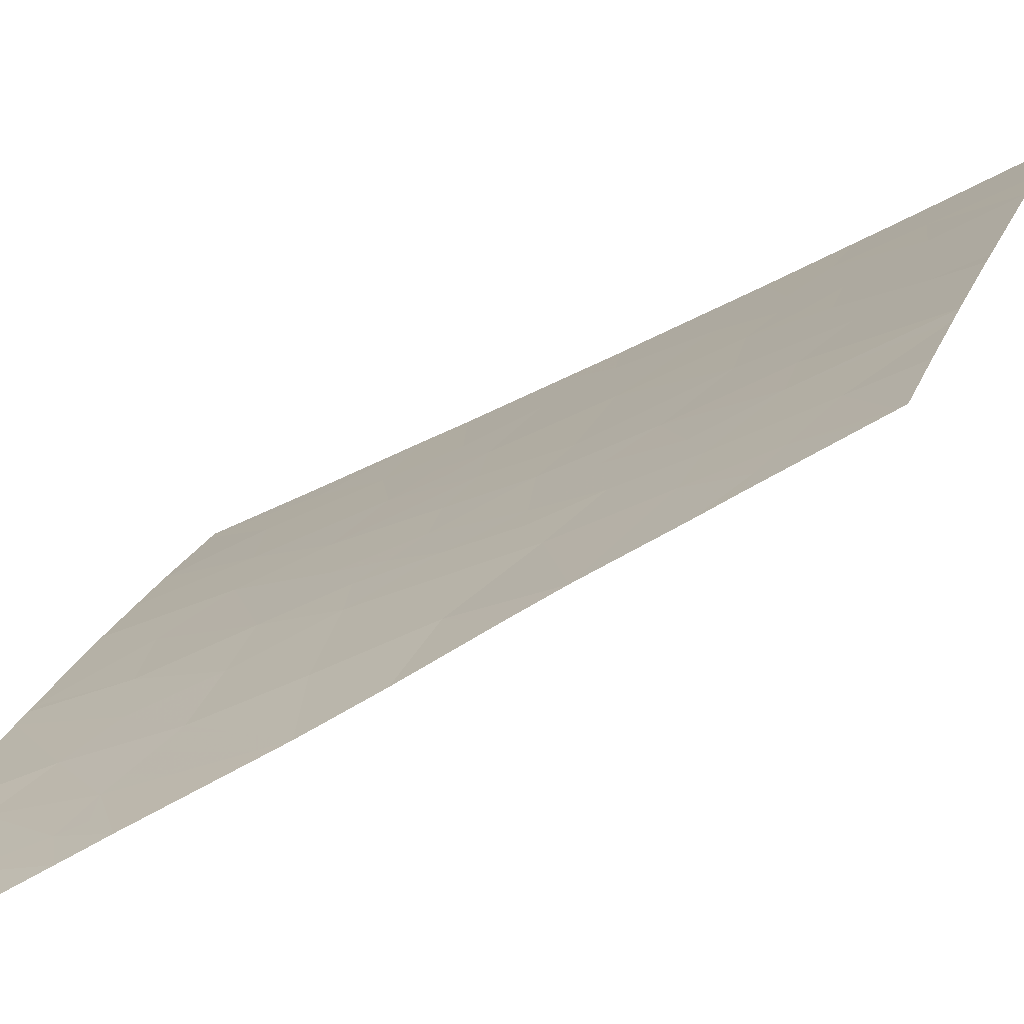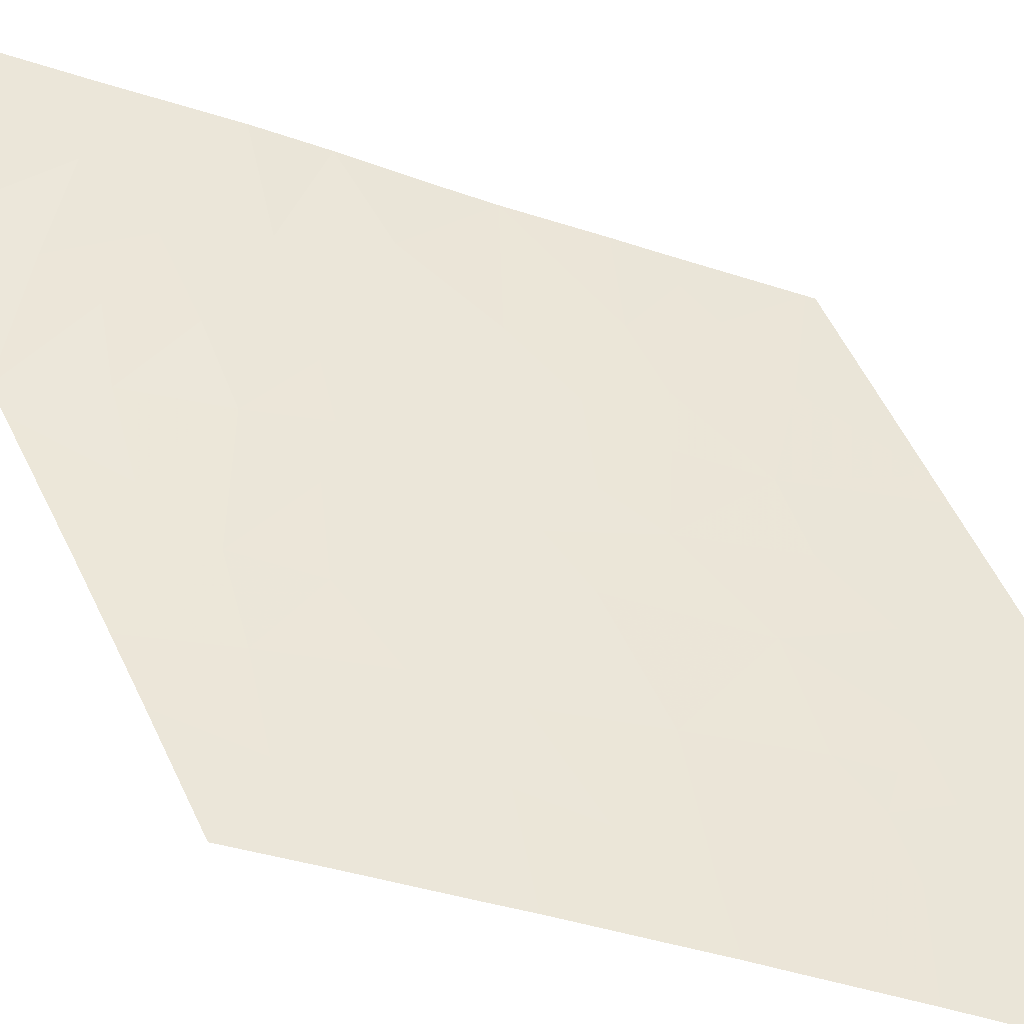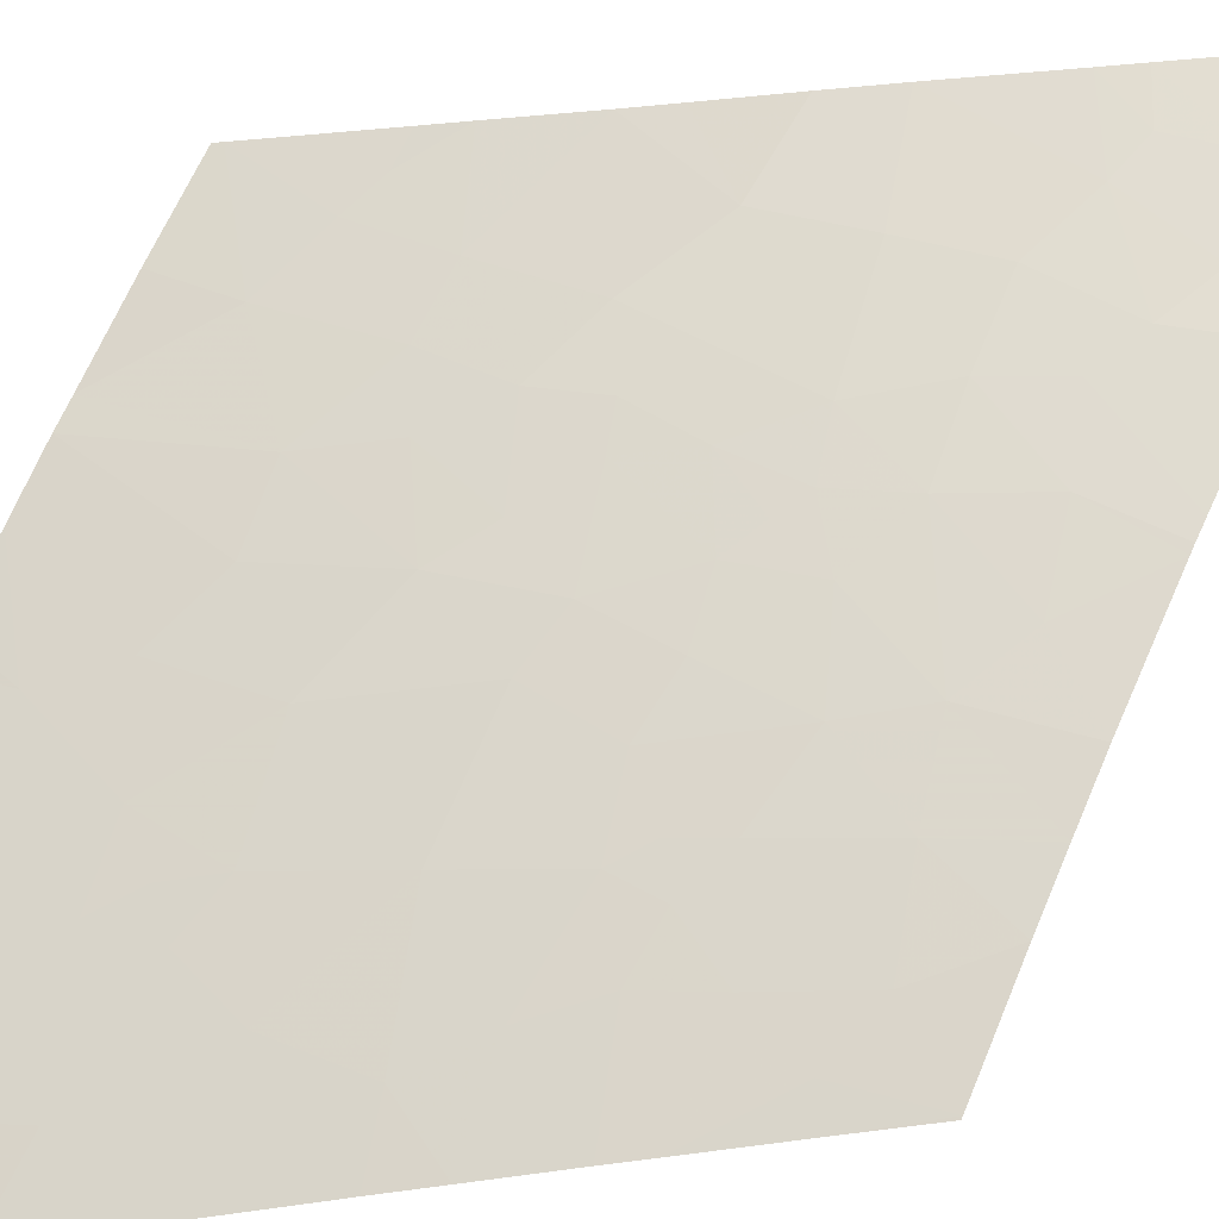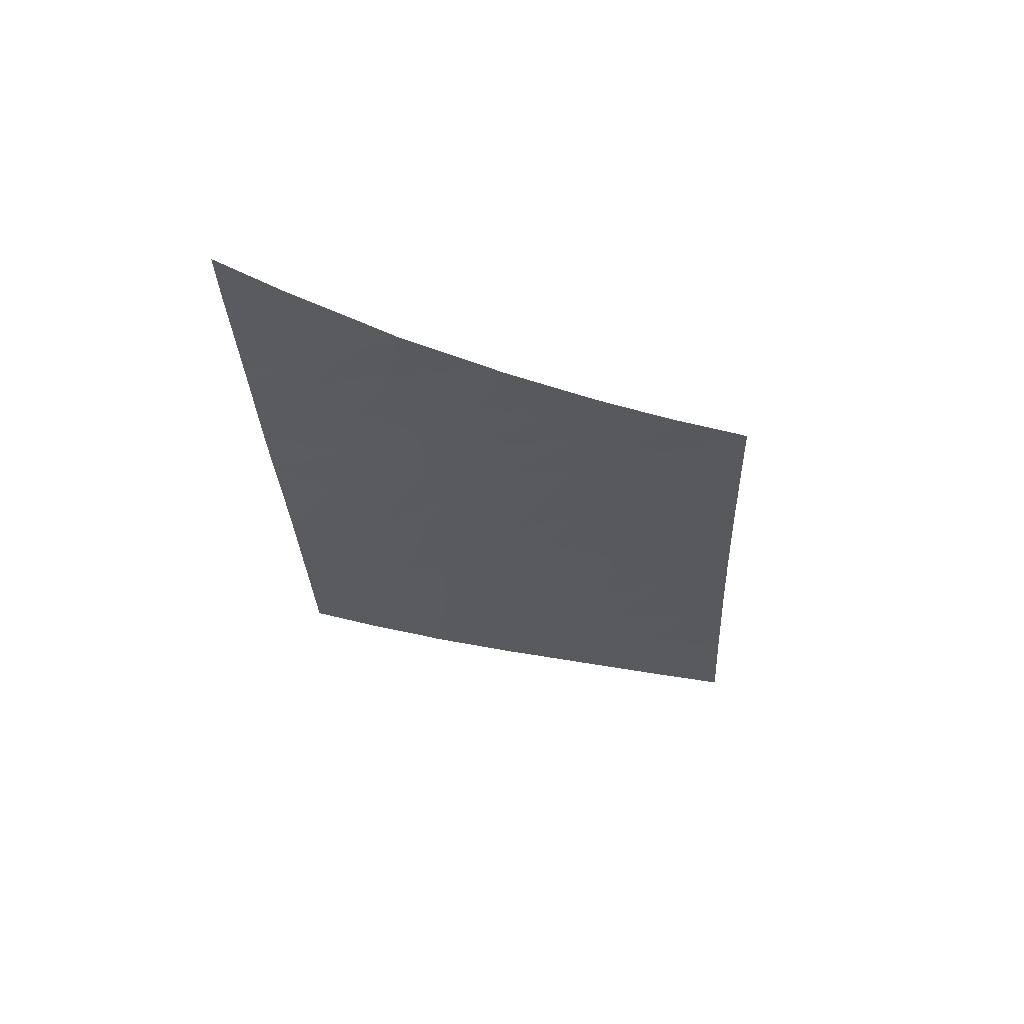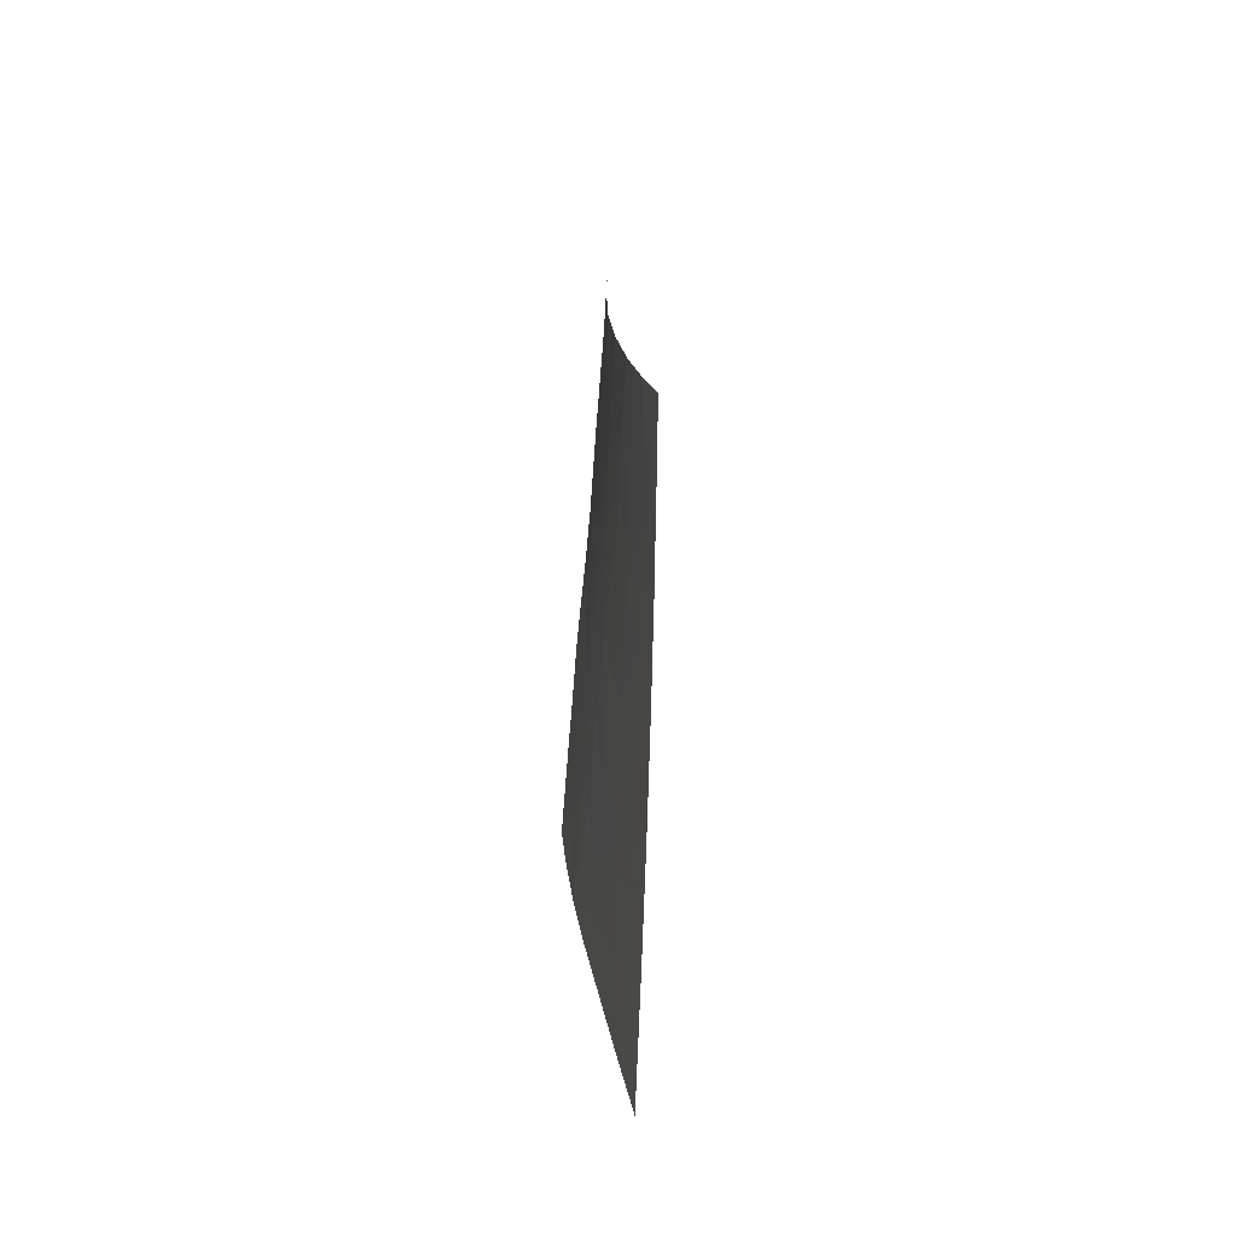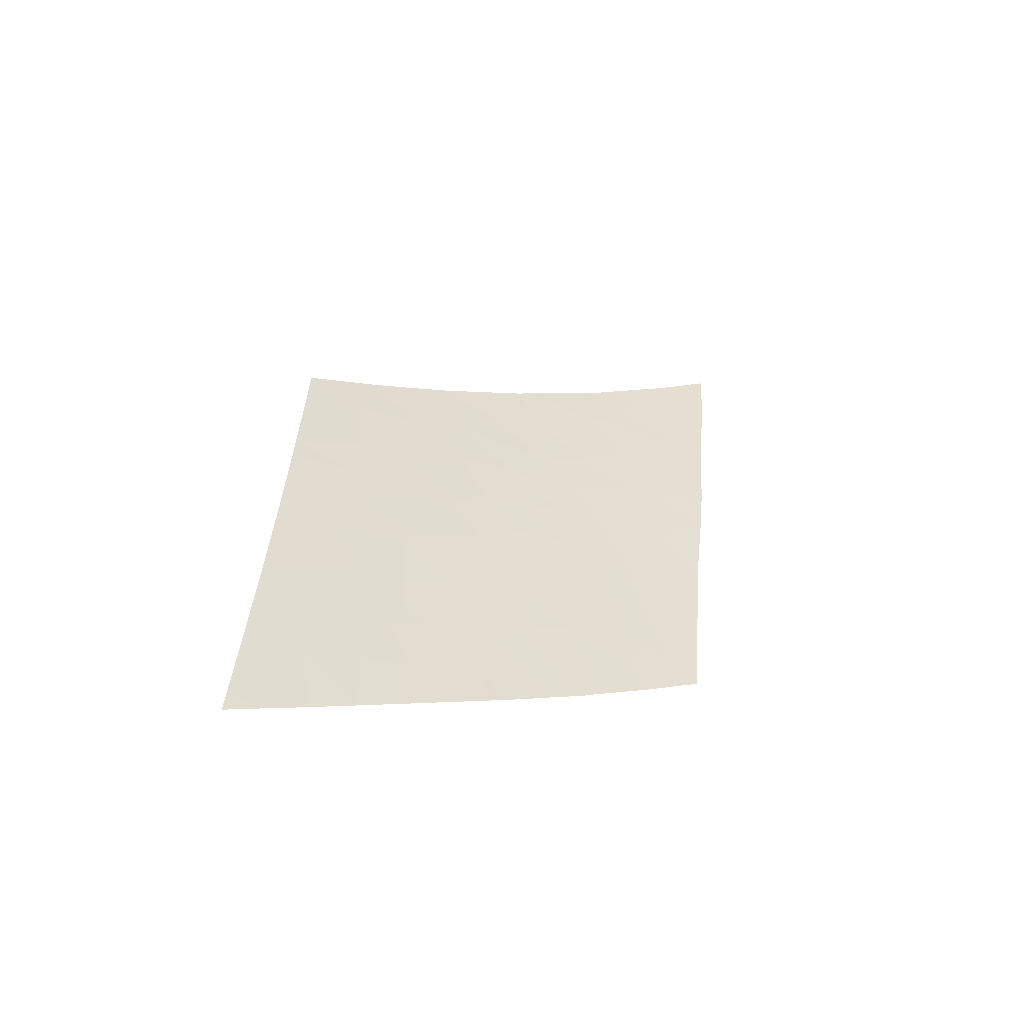
<metadata>
{"format":"obj","ext":"obj","renderer":"f3d","projection":"perspective","resolution":1024,"background":"white","views":[{"elev":62.6,"azim":65.1,"up":"+Y"},{"elev":-78.7,"azim":79.2,"up":"+Y"},{"elev":20.4,"azim":-103.2,"up":"+Y"},{"elev":60.6,"azim":-133.1,"up":"+Z"},{"elev":-15.6,"azim":-45.6,"up":"+Z"},{"elev":-57.6,"azim":27.9,"up":"+Z"}]}
</metadata>
<code>
v -6.81 21.15 14.37
v -7.065 20.8 14.63
v -7.048 20.85 14
v -7.676 20 13.57
v -7.538 20.17 14.15
v -7.655 20 14.14
v -7.632 20.01 14.64
v -7.64 20 14.63
v -7.806 20 11.03
v -7.55 20.37 11.07
v -7.316 20.74 10.72
v -7.521 20.47 10.51
v -6.234 22.08 12.59
v -6.478 21.71 13.01
v -6.191 22.09 13.05
v -5.59 22.87 13.1
v -5.455 23 13.44
v -5.479 23 13.21
v -6.775 21.18 14.82
v -6.501 21.55 14.48
v -7.718 20 12.55
v -7.726 20 12.42
v -7.505 20.3 12.68
v -6.705 21.37 13.29
v -6.573 21.55 13.29
v -6.216 22.2 11.82
v -6.408 21.95 11.62
v -6.468 21.78 12.39
v -6.662 21.55 12.02
v -5.776 22.6 13.31
v -6.757 21.37 12.52
v -6.087 22.15 13.8
v -5.859 22.43 13.84
v -6.195 21.98 14.12
v -7.373 20.38 14.47
v -7.61 20.04 14.66
v -7.294 20.48 14.98
v -6.069 22.21 13.46
v -6.538 21.58 13.55
v -7.79 20 11.28
v -5.172 23 16.06
v -5.179 23 15.98
v -5.365 22.79 16.01
v -6.361 21.83 13.34
v -6.222 21.98 13.73
v -7.235 20.74 12.02
v -7.111 20.92 11.98
v -7.178 20.84 11.73
v -7.76 20 11.77
v -7.426 20.47 11.86
v -7.396 20.49 12.25
v -5.405 23 13.95
v -5.886 22.21 15.85
v -6.02 22.08 15.54
v -5.729 22.43 15.38
v -5.356 22.81 15.87
v -5.195 23 15.83
v -5.506 22.65 15.79
v -5.305 23 14.71
v -5.371 23 14.23
v -5.617 22.68 14.37
v -5.703 22.75 12.9
v -5.908 22.52 12.53
v -6.128 22.31 11.9
v -5.848 22.65 12.18
v -7.405 20.41 13.11
v -7.092 20.86 12.89
v -7.09 20.92 12.26
v -5.259 23 15.11
v -5.669 22.55 14.89
v -5.538 23 12.62
v -5.547 23 12.53
v -6.885 21.01 15.39
v -7.094 20.74 15.18
v -5.552 23 12.48
v -7.83 20 10.67
v -7.701 20.22 10.33
v -6.372 21.63 15.9
v -5.943 22.13 16.33
v -5.986 22.36 13.09
v -7.065 21.04 11.39
v -7.29 20.73 11.24
v -7.041 20.88 13.73
v -7.177 20.69 13.73
v -5.415 22.71 16.37
v -7.567 20.3 11.54
v -7.683 20 13.35
v -7.344 20.47 13.52
v -6.465 21.53 15.81
v -6.609 21.37 15.22
v -5.098 23 16.81
v -5.39 22.69 16.89
v -5.068 23 17.21
v -7.1 20.81 13.51
v -6.305 21.78 14.88
v -6.436 21.56 15.84
v -6.02 22.11 15.11
v -6.307 21.74 15.41
v -6.694 21.58 11.34
v -6.618 21.68 11.41
v -6.733 21.49 11.62
v -6.086 22.07 14.59
v -7.064 21.08 10.97
v -6.662 21.38 13.92
v -6.452 21.65 14.07
v -6.36 21.75 14.29
v -7.359 20.43 13.91
v -6.849 21.14 13.66
v -5.732 22.37 16.18
v -7.705 20 12.87
v -6.289 21.83 14.47
v -6.955 21.14 11.92
v -7.852 20 10.35
v -7.866 20 10.17
v -5.734 22.34 16.54
f 3 1 2
f 6 4 5
f 6 5 7
f 7 8 6
f 12 10 9
f 12 11 10
f 15 14 13
f 18 17 16
f 20 19 1
f 23 21 22
f 25 24 14
f 29 27 26
f 26 28 29
f 30 16 17
f 28 14 31
f 34 32 33
f 37 36 35
f 30 33 38
f 5 36 7
f 5 35 36
f 25 39 24
f 40 9 10
f 43 42 41
f 45 44 38
f 45 39 44
f 48 47 46
f 51 22 49
f 49 50 51
f 30 17 52
f 52 33 30
f 2 37 35
f 55 53 54
f 58 57 56
f 61 60 59
f 30 62 16
f 65 63 64
f 67 66 23
f 31 67 68
f 70 59 69
f 69 55 70
f 18 16 71
f 61 33 52
f 71 16 62
f 72 71 62
f 62 63 72
f 68 51 46
f 19 73 74
f 74 2 19
f 45 38 32
f 75 72 63
f 63 65 75
f 76 12 9
f 76 77 12
f 38 33 32
f 53 79 78
f 38 80 30
f 82 81 48
f 3 84 83
f 43 41 85
f 86 49 40
f 86 48 50
f 86 82 48
f 86 40 10
f 10 82 86
f 25 14 39
f 88 87 66
f 90 89 73
f 93 92 91
f 88 94 84
f 95 90 19
f 19 20 95
f 98 54 96
f 98 97 54
f 58 53 55
f 61 59 70
f 101 99 100
f 97 95 102
f 82 103 81
f 105 1 104
f 105 20 1
f 20 105 106
f 105 34 106
f 3 2 35
f 35 107 3
f 108 39 104
f 98 96 89
f 109 79 53
f 102 33 61
f 102 34 33
f 2 74 37
f 23 110 21
f 86 50 49
f 88 4 87
f 88 107 4
f 38 15 80
f 82 11 103
f 108 3 83
f 107 35 5
f 61 52 60
f 67 23 51
f 51 68 67
f 58 69 57
f 58 55 69
f 105 104 39
f 34 45 32
f 91 85 41
f 91 92 85
f 98 89 90
f 90 95 98
f 81 103 99
f 99 101 81
f 111 106 34
f 111 102 95
f 43 57 42
f 97 55 54
f 111 34 102
f 81 112 48
f 81 101 112
f 13 26 64
f 13 28 26
f 84 94 83
f 66 87 110
f 110 23 66
f 101 29 112
f 15 44 14
f 15 38 44
f 82 10 11
f 108 67 24
f 108 94 67
f 31 24 67
f 31 14 24
f 68 47 112
f 94 66 67
f 94 88 66
f 88 84 107
f 23 22 51
f 51 50 46
f 31 68 112
f 112 29 31
f 29 28 31
f 19 2 1
f 101 27 29
f 108 24 39
f 43 58 56
f 43 56 57
f 39 14 44
f 105 39 45
f 45 34 105
f 102 61 70
f 70 97 102
f 98 95 97
f 90 73 19
f 95 20 111
f 108 104 1
f 1 3 108
f 68 46 47
f 113 77 76
f 113 114 77
f 107 5 4
f 50 48 46
f 47 48 112
f 97 70 55
f 28 13 14
f 13 64 63
f 54 78 96
f 54 53 78
f 108 83 94
f 84 3 107
f 80 13 63
f 80 15 13
f 80 63 62
f 62 30 80
f 101 100 27
f 109 53 58
f 58 43 109
f 115 85 92
f 106 111 20
f 109 115 79
f 109 85 115
f 109 43 85

</code>
